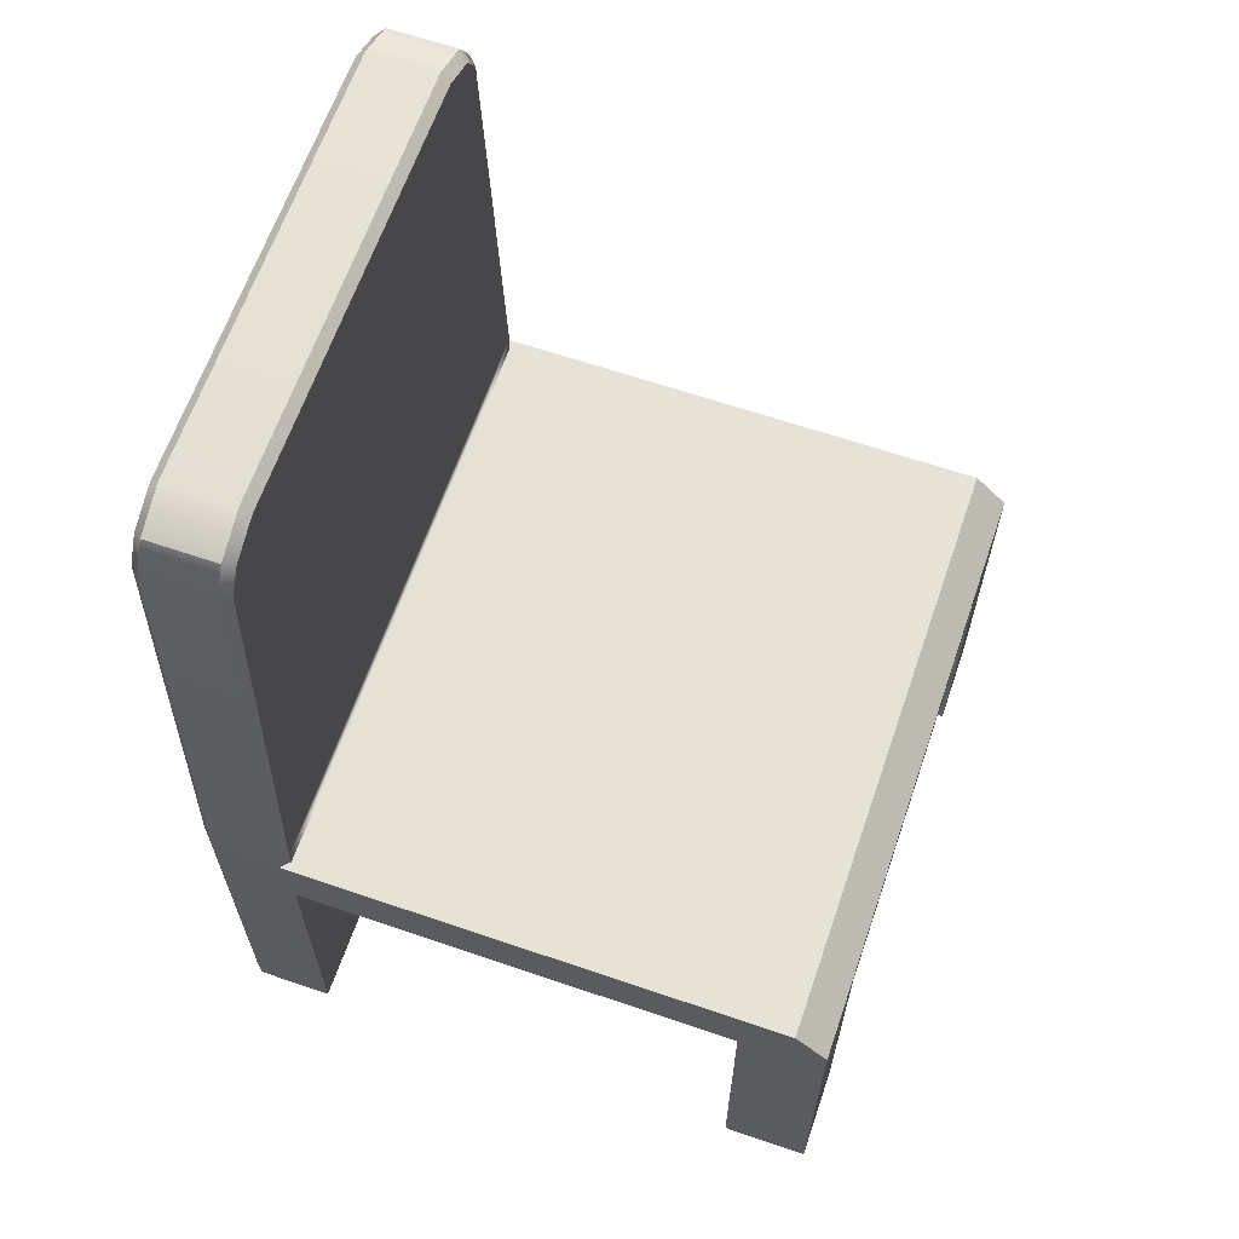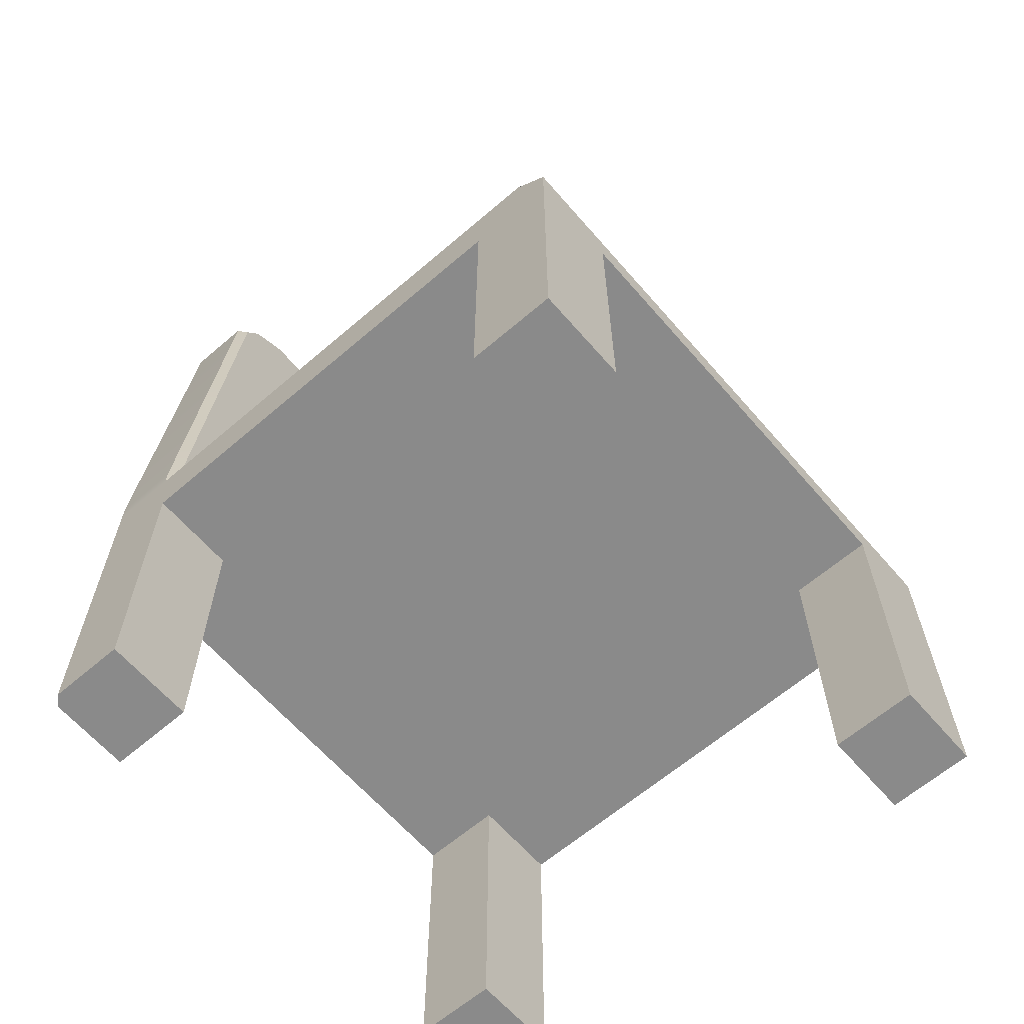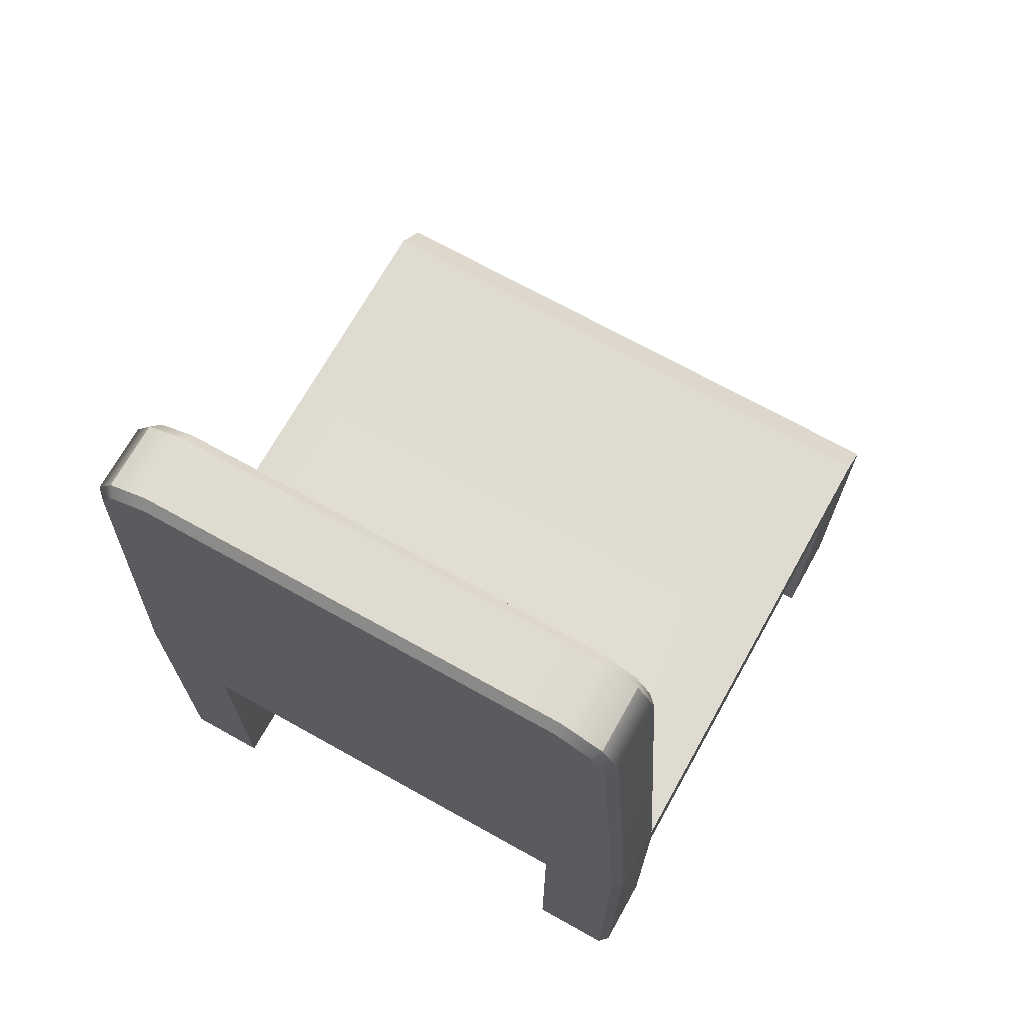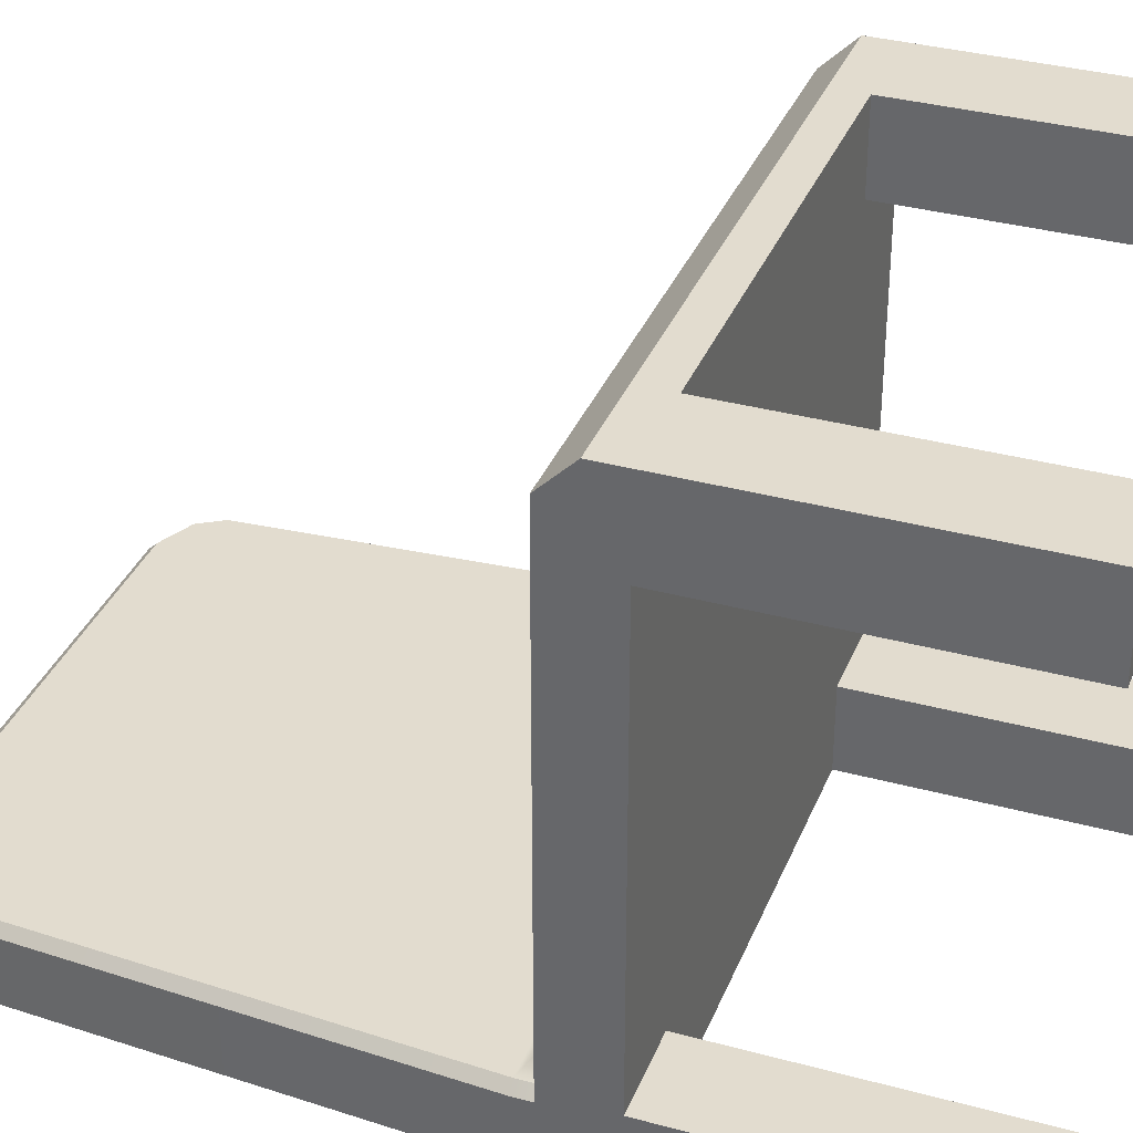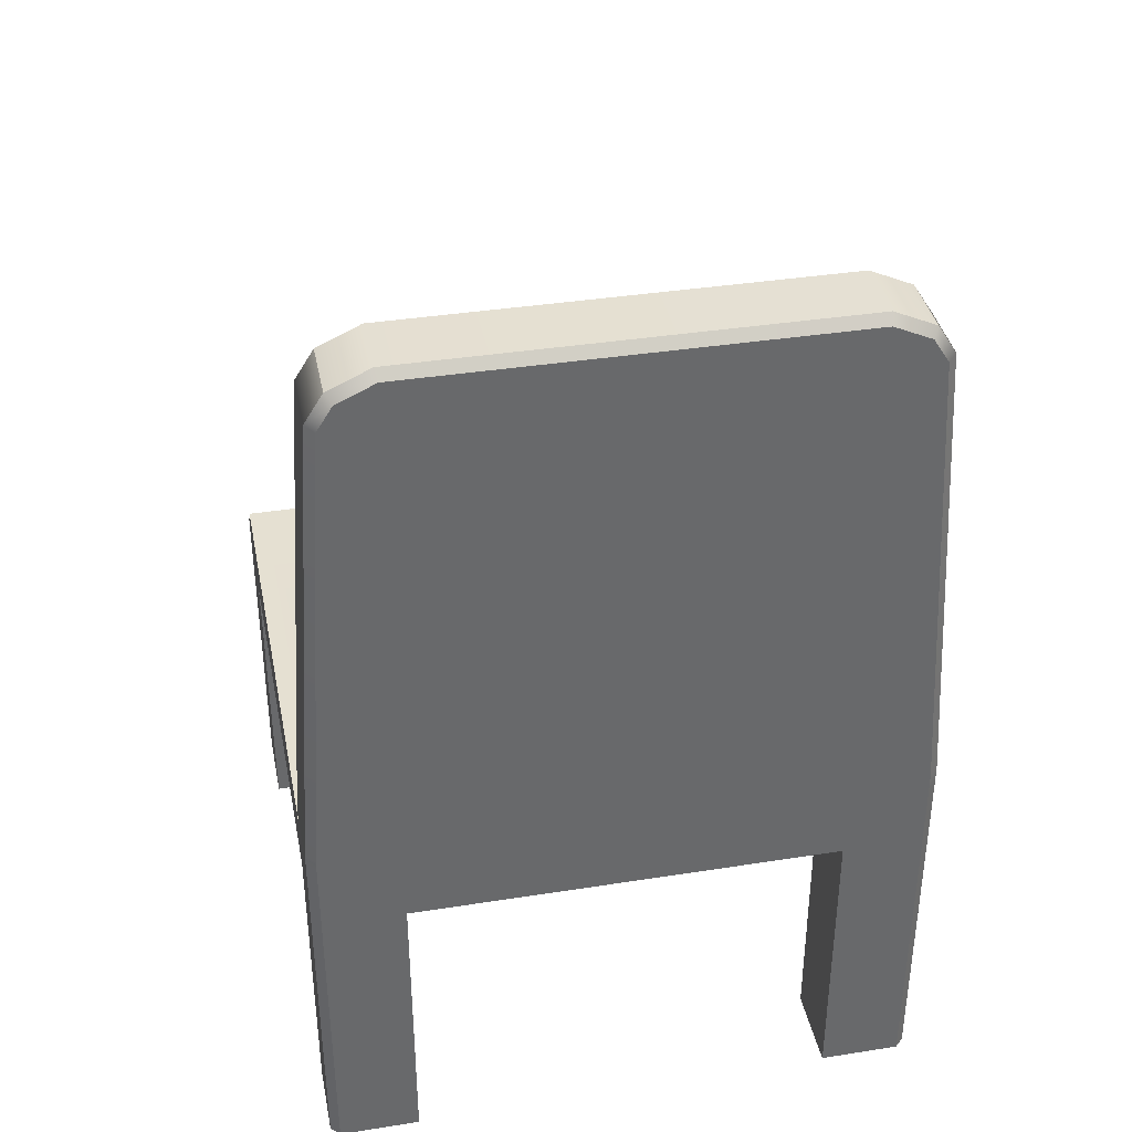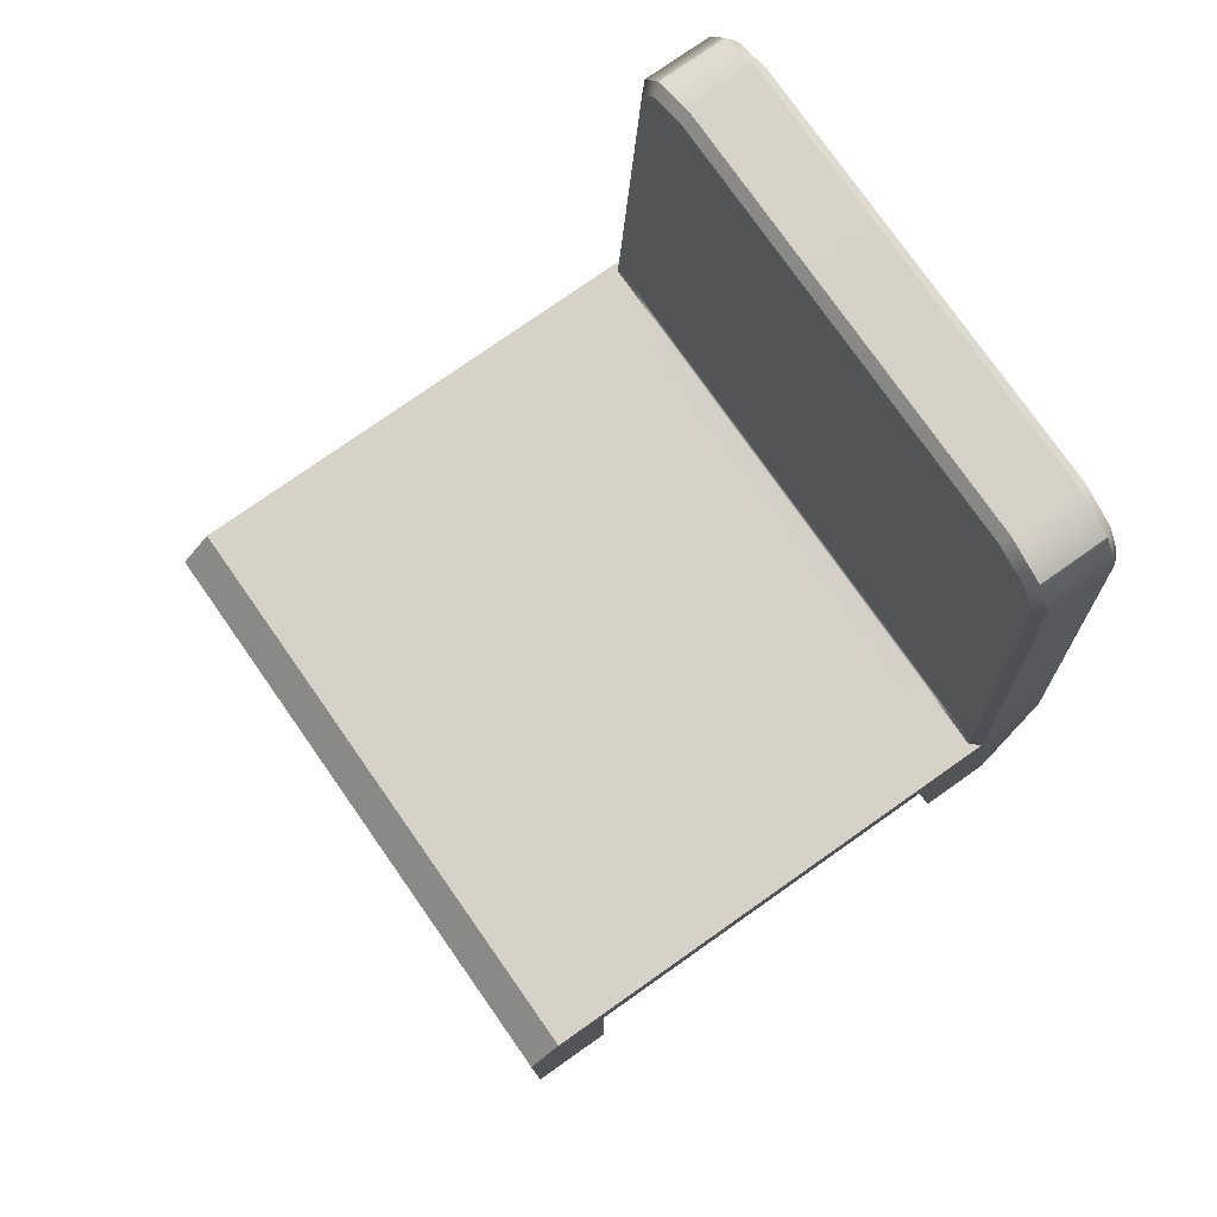
<metadata>
{"format":"obj","ext":"obj","renderer":"f3d","projection":"perspective","resolution":1024,"background":"white","views":[{"elev":64.0,"azim":-71.0,"up":"+Y"},{"elev":-63.6,"azim":-49.1,"up":"+Y"},{"elev":70.0,"azim":-150.8,"up":"+Y"},{"elev":34.7,"azim":-70.0,"up":"+Z"},{"elev":37.8,"azim":168.7,"up":"+Y"},{"elev":77.6,"azim":54.9,"up":"+Y"}]}
</metadata>
<code>
g default
v -0.5 -0.5 0.5
v 0.5 -0.5 0.5
v 0.352 -0.5 -0.5
v 0.352 -0.5 0.5
v -0.352 -0.5 -0.5
v -0.352 -0.5 0.5
v -0.5 -0.5 -0.3614
v -0.352 -0.5 -0.3614
v 0.352 -0.5 -0.3614
v 0.5 -0.5 -0.3614
v -0.5 -0.5 0.3614
v -0.352 -0.5 0.3614
v 0.352 -0.5 0.3614
v 0.5 -0.5 0.3614
v -0.5 -0.393 0.3614
v -0.352 -0.393 -0.5
v 0.352 -0.393 -0.5
v 0.5 -0.393 0.3614
v -0.352 -0.393 -0.3614
v 0.352 -0.393 -0.3614
v -0.5 -1 0.3614
v -0.352 -1 0.3614
v -0.352 -1 0.5
v -0.5 -1 0.5
v 0.352 -1 0.3614
v 0.352 -1 0.5
v 0.5 -1 0.3614
v 0.5 -1 0.5
v -0.352 -1 -0.5
v -0.352 -1 -0.3614
v -0.5 -1 -0.3614
v 0.352 -1 -0.3614
v 0.5 -1 -0.3614
v 0.352 -1 -0.5
v -0.352 -0.393 0.3614
v 0.352 -0.393 0.3614
v -0.5 -0.9671 0.5
v -0.352 -0.9671 0.5
v -0.352 -0.9671 0.3614
v -0.5 -0.9671 0.3614
v 0.352 -0.9671 0.5
v 0.5 -0.9671 0.5
v 0.5 -0.9671 0.3614
v 0.352 -0.9671 0.3614
v 0.352 -0.9671 -0.3614
v 0.5 -0.9671 -0.3614
v 0.352 -0.9671 -0.5
v -0.5 -0.9671 -0.3614
v -0.352 -0.9671 -0.3614
v -0.352 -0.9671 -0.5
v -0.5 -0.5353 0.5
v -0.352 -0.5353 0.5
v -0.352 -0.5353 0.3614
v -0.5 -0.5353 0.3614
v 0.352 -0.5353 0.5
v 0.5 -0.5353 0.5
v 0.5 -0.5353 0.3614
v 0.352 -0.5353 0.3614
v 0.352 -0.5353 -0.3614
v 0.5 -0.5353 -0.3614
v 0.352 -0.5353 -0.5
v -0.5 -0.5353 -0.3614
v -0.352 -0.5353 -0.3614
v -0.352 -0.5353 -0.5
v -0.352 -0.3616 -0.3614
v 0.352 -0.3616 -0.3614
v 0.352 -0.3616 -0.5
v -0.352 -0.3616 -0.5
v -0.352 0.4685 -0.3614
v 0.352 0.4685 -0.3614
v 0.352 0.4685 -0.5
v -0.352 0.4685 -0.5
v -0.352 -0.4465 0.5
v -0.352 -0.393 0.4465
v -0.5 -0.393 0.4465
v -0.5 -0.4465 0.5
v 0.5 -0.4465 0.5
v 0.5 -0.393 0.4465
v 0.352 -0.4465 0.5
v 0.352 -0.393 0.4465
v -0.5 -0.5 0.4465
v -0.5 -0.5353 0.4465
v -0.5 -0.9671 0.4465
v -0.5 -1 0.4465
v -0.352 -1 0.4465
v -0.352 -0.9671 0.4465
v -0.352 -0.5353 0.4465
v -0.352 -0.5 0.4465
v 0.352 -0.5 0.4465
v 0.352 -0.5353 0.4465
v 0.352 -0.9671 0.4465
v 0.352 -1 0.4465
v 0.5 -1 0.4465
v 0.5 -0.9671 0.4465
v 0.5 -0.5353 0.4465
v 0.5 -0.5 0.4465
v -0.4098 0.4573 -0.5
v -0.42 0.4689 -0.4852
v -0.3488 0.4852 -0.5
v -0.352 0.5 -0.4852
v -0.4354 0.4166 -0.5
v -0.45 0.4213 -0.4852
v 0.4098 0.4573 -0.5
v 0.42 0.4689 -0.4852
v 0.45 0.4213 -0.4852
v 0.4354 0.4166 -0.5
v 0.3488 0.4852 -0.5
v 0.352 0.5 -0.4852
v -0.42 0.4689 -0.3762
v -0.4098 0.4573 -0.3614
v -0.4354 0.4166 -0.3614
v -0.45 0.4213 -0.3762
v 0.42 0.4689 -0.3762
v 0.4098 0.4573 -0.3614
v 0.352 0.5 -0.3762
v 0.3488 0.4852 -0.3614
v -0.352 0.5 -0.3762
v -0.3488 0.4852 -0.3614
v -0.5 -0.5 -0.4852
v -0.4852 -0.5 -0.5
v -0.4852 -0.393 -0.5
v -0.5 -0.393 -0.4852
v 0.4852 -0.5 -0.5
v 0.5 -0.5 -0.4852
v 0.5 -0.393 -0.4852
v 0.4852 -0.393 -0.5
v 0.4852 -0.393 -0.3614
v 0.5 -0.393 -0.3457
v 0.5 -0.393 -0.3614
v 0.5 -0.393 -0.3762
v 0.4852 -0.362 -0.3614
v 0.5 -0.3616 -0.3762
v -0.4852 -0.5353 -0.5
v -0.5 -0.5353 -0.4852
v 0.5 -0.5353 -0.4852
v 0.4852 -0.5353 -0.5
v 0.5 -1 -0.4852
v 0.4852 -1 -0.5
v 0.5 -0.9671 -0.4852
v 0.4852 -0.9671 -0.5
v -0.4852 -1 -0.5
v -0.5 -1 -0.4852
v -0.4852 -0.9671 -0.5
v -0.5 -0.9671 -0.4852
v -0.5 -0.393 -0.3762
v -0.5 -0.393 -0.3614
v -0.5 -0.393 -0.3457
v -0.4852 -0.393 -0.3614
v -0.5 -0.3616 -0.3762
v -0.4852 -0.362 -0.3614
v 0.4354 0.4166 -0.3614
v 0.45 0.4213 -0.3762
v 0.5 -0.3616 -0.4852
v 0.4852 -0.362 -0.5
v -0.4852 -0.362 -0.5
v -0.5 -0.3616 -0.4852
v -0.4852 -1 -0.3614
v -0.4852 -0.9671 -0.3614
v -0.4852 -0.5353 -0.3614
v -0.4852 -0.5 -0.3614
v -0.4852 -0.5 0.3614
v -0.4852 -0.5353 0.3614
v -0.4852 -0.9671 0.3614
v -0.4852 -1 0.3614
v -0.4852 -1 0.4465
v -0.4852 -1 0.5
v -0.4852 -0.9671 0.5
v -0.4852 -0.5353 0.5
v -0.4852 -0.5 0.5
v -0.4852 -0.4465 0.5
v -0.4852 -0.393 0.4465
v -0.4852 -0.393 0.3614
v 0.4852 -0.393 0.3614
v 0.4852 -0.393 0.4465
v 0.4852 -0.4465 0.5
v 0.4852 -0.5 0.5
v 0.4852 -0.5353 0.5
v 0.4852 -0.9671 0.5
v 0.4852 -1 0.5
v 0.4852 -1 0.4465
v 0.4852 -1 0.3614
v 0.4852 -0.9671 0.3614
v 0.4852 -0.5353 0.3614
v 0.4852 -0.5 0.3614
v 0.4852 -0.5 -0.3614
v 0.4852 -0.5353 -0.3614
v 0.4852 -0.9671 -0.3614
v 0.4852 -1 -0.3614
v -0.5 -0.5 -0.3762
v -0.5 -0.5353 -0.3762
v -0.5 -0.9671 -0.3762
v -0.5 -1 -0.3762
v -0.4852 -1 -0.3762
v -0.352 -1 -0.3762
v -0.352 -0.9671 -0.3762
v -0.352 -0.5353 -0.3762
v -0.352 -0.5 -0.3762
v 0.352 -0.5 -0.3762
v 0.352 -0.5353 -0.3762
v 0.352 -0.9671 -0.3762
v 0.352 -1 -0.3762
v 0.4852 -1 -0.3762
v 0.5 -1 -0.3762
v 0.5 -0.9671 -0.3762
v 0.5 -0.5353 -0.3762
v 0.5 -0.5 -0.3762
v 0.5 -0.5 -0.3457
v 0.4852 -0.5 -0.3457
v 0.352 -0.5 -0.3457
v -0.352 -0.5 -0.3457
v -0.4852 -0.5 -0.3457
v -0.5 -0.5 -0.3457
g chair4
f 84 165 166 24
f 2 96 78 77
f 75 81 1 76
f 179 180 93 28
f 5 16 17 3
f 6 88 89 4
f 9 8 197 198
f 33 188 202 203
f 7 212 147 146
f 7 160 211 212
f 209 210 8 9
f 207 208 185 10
f 128 207 10 129
f 127 173 18 128
f 19 35 36 20
f 11 161 162 54
f 87 88 6 52
f 168 169 1 51
f 1 81 82 51
f 4 89 90 55
f 183 184 14 57
f 95 96 2 56
f 2 176 177 56
f 196 197 8 63
f 159 160 7 62
f 10 185 186 60
f 9 198 199 59
f 166 167 37 24
f 85 86 38 23
f 40 163 164 21
f 37 83 84 24
f 42 178 179 28
f 93 94 42 28
f 181 182 43 27
f 41 91 92 26
f 46 187 188 33
f 45 200 201 32
f 157 158 48 31
f 194 195 49 30
f 167 168 51 37
f 86 87 52 38
f 54 162 163 40
f 51 82 83 37
f 56 177 178 42
f 94 95 56 42
f 182 183 57 43
f 55 90 91 41
f 60 186 187 46
f 59 199 200 45
f 158 159 62 48
f 195 196 63 49
f 66 65 19 20
f 17 16 68 67
f 70 69 65 66
f 67 68 72 71
f 170 171 75 76
f 74 73 79 80
f 77 78 174 175
f 1 169 170 76
f 175 176 2 77
f 79 73 6 4
f 171 172 15 75
f 36 35 74 80
f 18 173 174 78
f 11 81 75 15
f 82 81 11 54
f 83 82 54 40
f 84 83 40 21
f 21 164 165 84
f 39 86 85 22
f 53 87 86 39
f 12 88 87 53
f 89 88 12 13
f 90 89 13 58
f 91 90 58 44
f 92 91 44 25
f 93 180 181 27
f 43 94 93 27
f 57 95 94 43
f 14 96 95 57
f 78 96 14 18
f 192 193 157 31
f 148 147 15 172
f 97 98 100 99
f 98 97 101 102
f 99 100 108 107
f 102 101 155 156
f 103 104 105 106
f 104 103 107 108
f 106 105 153 154
f 109 110 118 117
f 110 109 112 111
f 111 112 149 150
f 113 114 151 152
f 114 113 115 116
f 116 115 117 118
f 119 120 133 134
f 120 119 122 121
f 121 122 156 155
f 123 124 135 136
f 124 123 126 125
f 125 126 154 153
f 127 130 132 131
f 131 132 152 151
f 134 133 143 144
f 136 135 139 140
f 137 138 140 139
f 141 142 144 143
f 145 148 150 149
f 121 16 5 120
f 3 17 126 123
f 145 189 7 146
f 115 113 104 108
f 117 115 108 100
f 109 117 100 98
f 102 112 109 98
f 97 99 72 101
f 71 72 99 107
f 106 71 107 103
f 113 152 105 104
f 116 70 151 114
f 111 69 118 110
f 118 69 70 116
f 120 5 64 133
f 7 189 190 62
f 3 123 136 61
f 205 206 10 60
f 203 204 46 33
f 47 140 138 34
f 143 50 29 141
f 48 191 192 31
f 204 205 60 46
f 61 136 140 47
f 133 64 50 143
f 62 190 191 48
f 150 148 19 65
f 131 66 20 127
f 153 132 130 125
f 126 17 67 154
f 155 68 16 121
f 122 145 149 156
f 150 65 69 111
f 151 70 66 131
f 105 152 132 153
f 154 67 71 106
f 101 72 68 155
f 156 149 112 102
f 130 129 10 206
f 127 128 129 130
f 145 146 147 148
f 157 193 194 30
f 49 158 157 30
f 63 159 158 49
f 8 160 159 63
f 210 211 160 8
f 162 161 12 53
f 163 162 53 39
f 164 163 39 22
f 165 164 22 85
f 166 165 85 23
f 38 167 166 23
f 52 168 167 38
f 6 169 168 52
f 170 169 6 73
f 73 74 171 170
f 35 172 171 74
f 148 172 35 19
f 20 36 173 127
f 174 173 36 80
f 175 174 80 79
f 79 4 176 175
f 177 176 4 55
f 178 177 55 41
f 179 178 41 26
f 26 92 180 179
f 181 180 92 25
f 44 182 181 25
f 58 183 182 44
f 13 184 183 58
f 185 208 209 9
f 186 185 9 59
f 187 186 59 45
f 188 187 45 32
f 201 202 188 32
f 119 189 145 122
f 190 189 119 134
f 191 190 134 144
f 192 191 144 142
f 142 141 193 192
f 194 193 141 29
f 50 195 194 29
f 64 196 195 50
f 5 197 196 64
f 198 197 5 3
f 199 198 3 61
f 200 199 61 47
f 201 200 47 34
f 138 202 201 34
f 203 202 138 137
f 139 204 203 137
f 135 205 204 139
f 124 206 205 135
f 130 206 124 125
f 18 14 207 128
f 14 184 208 207
f 209 208 184 13
f 13 12 210 209
f 161 211 210 12
f 212 211 161 11
f 147 212 11 15

</code>
